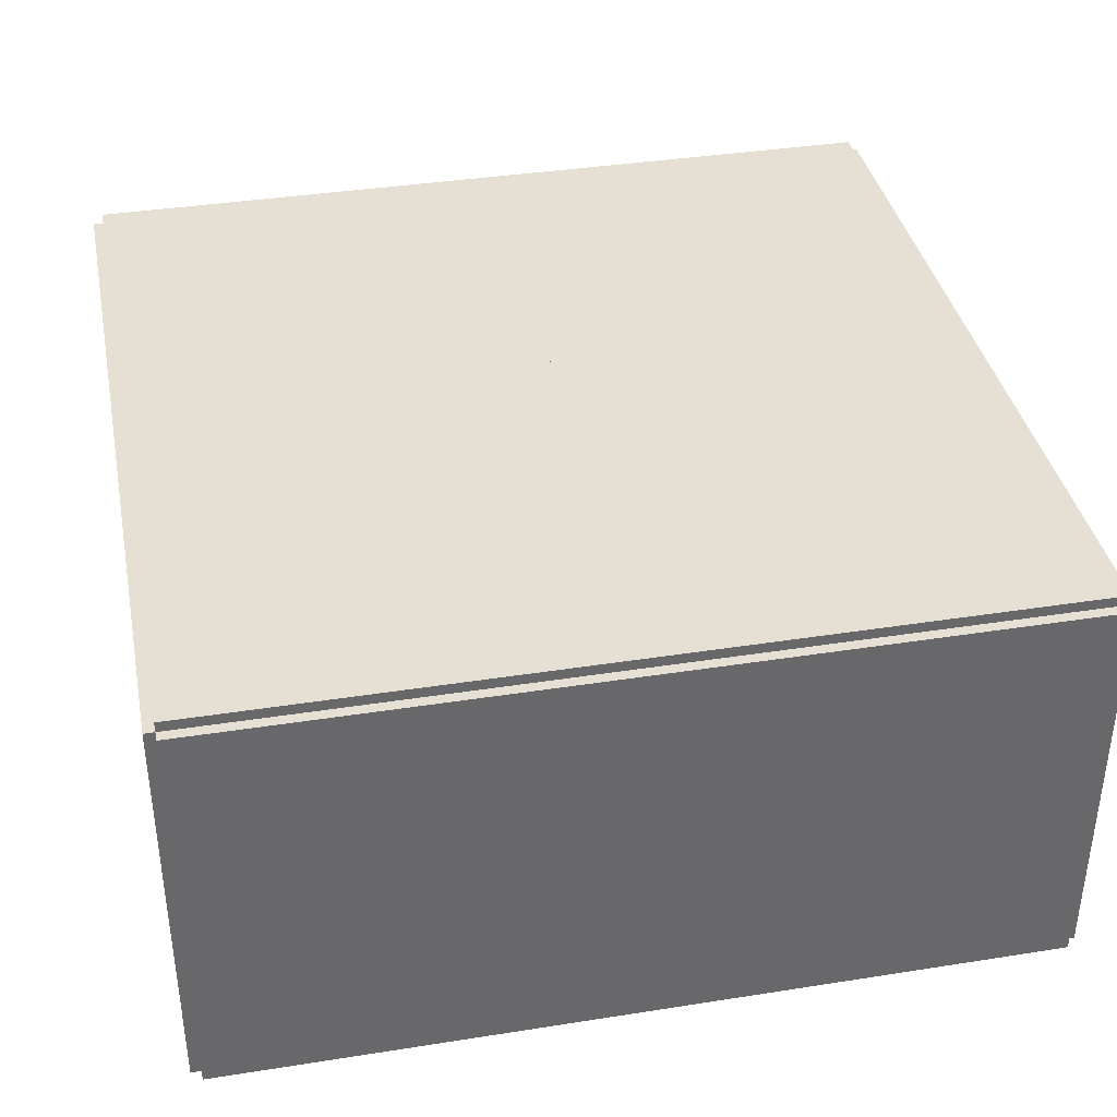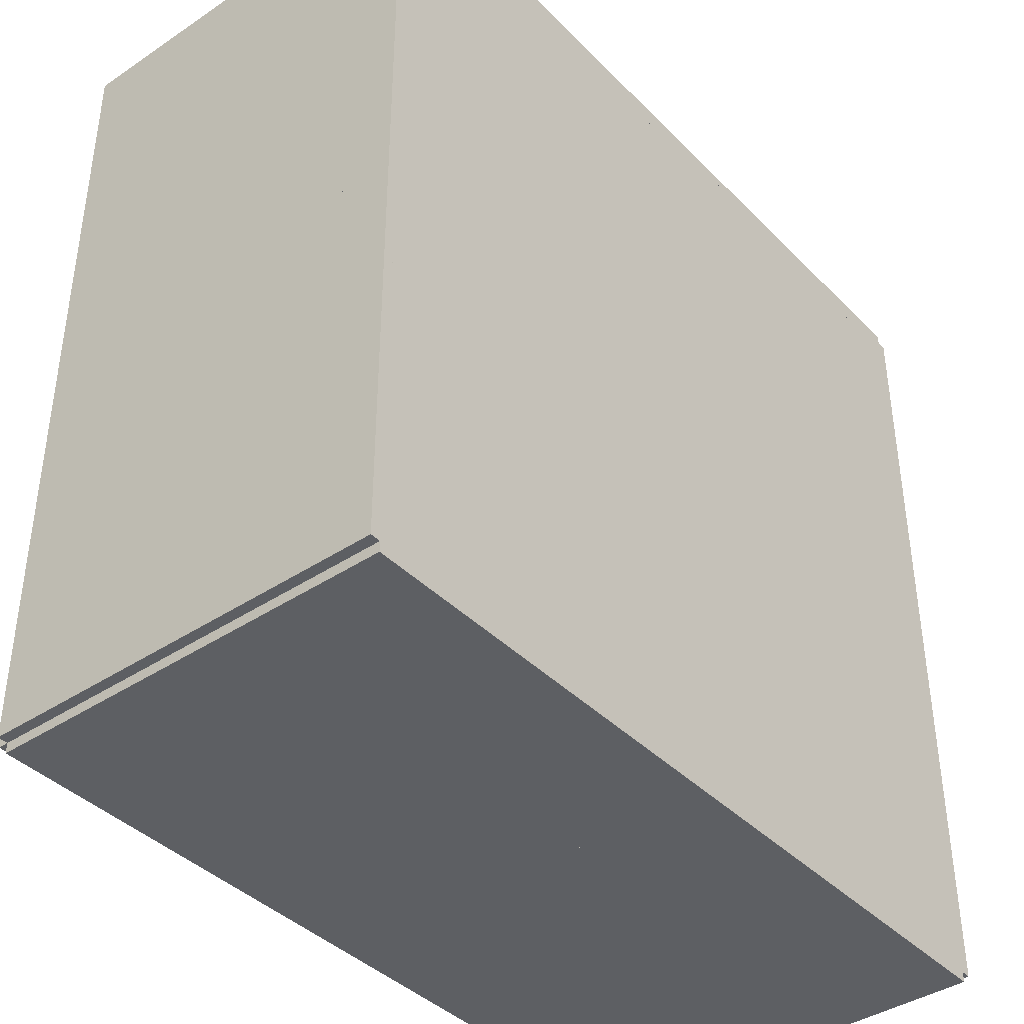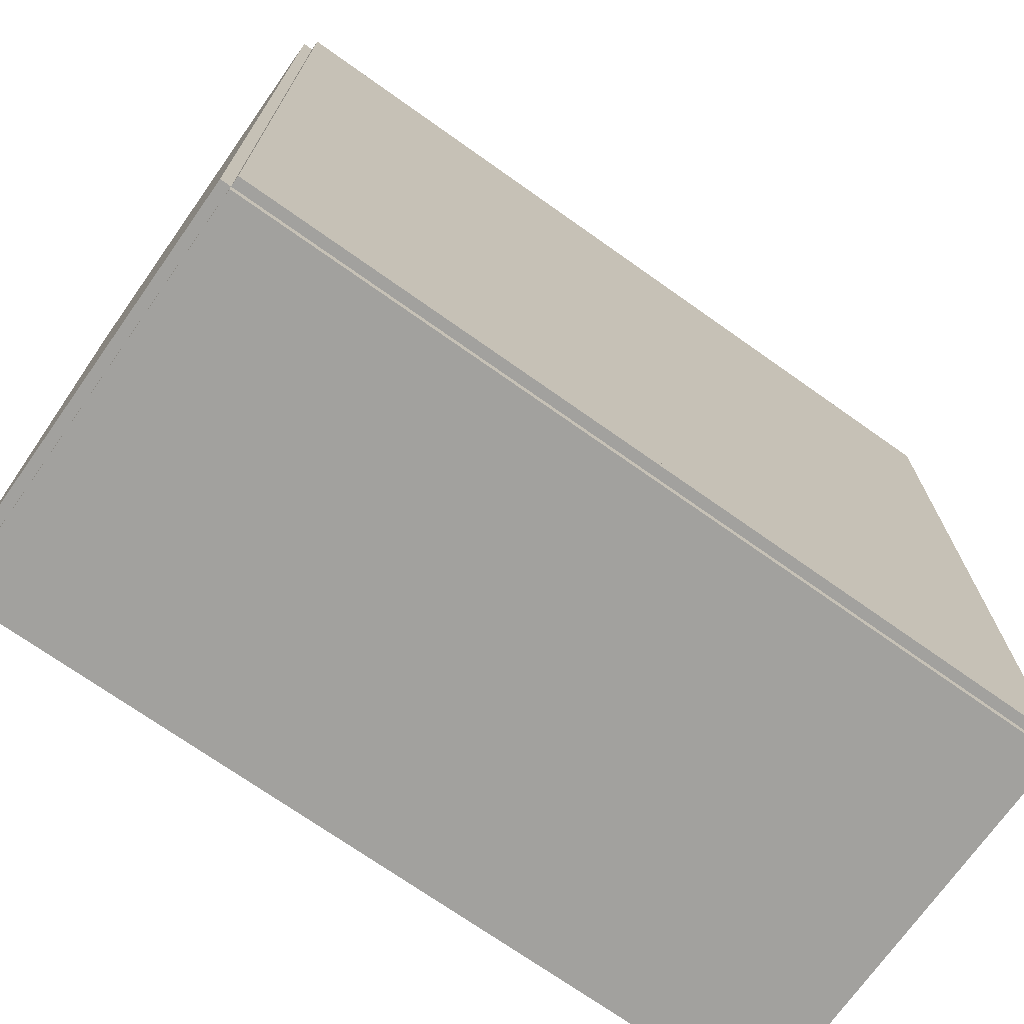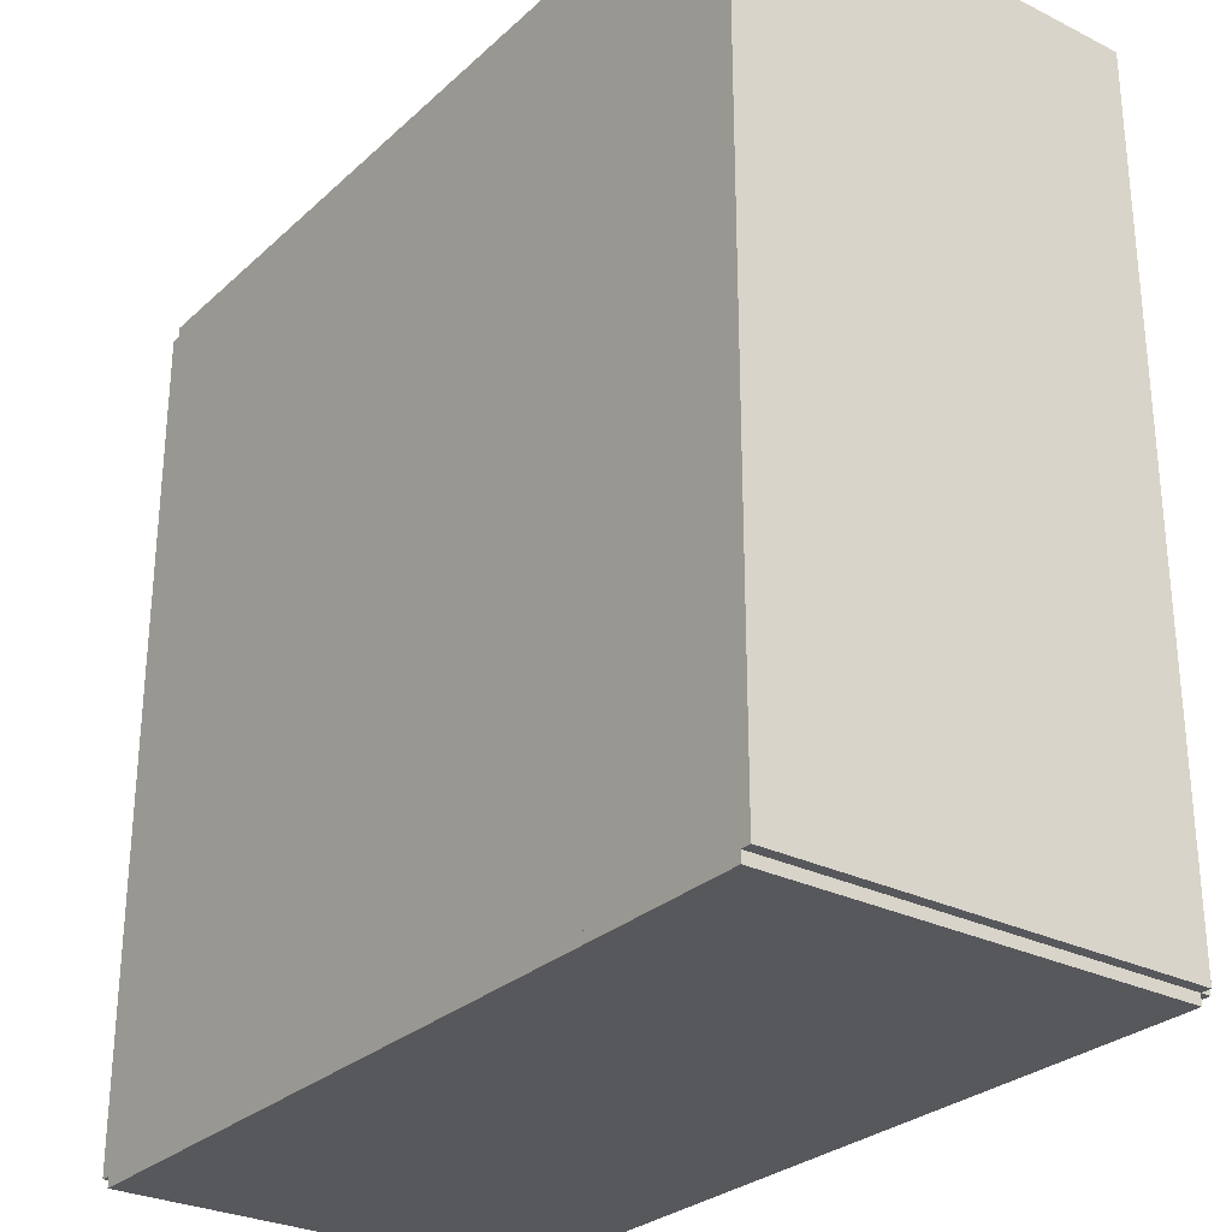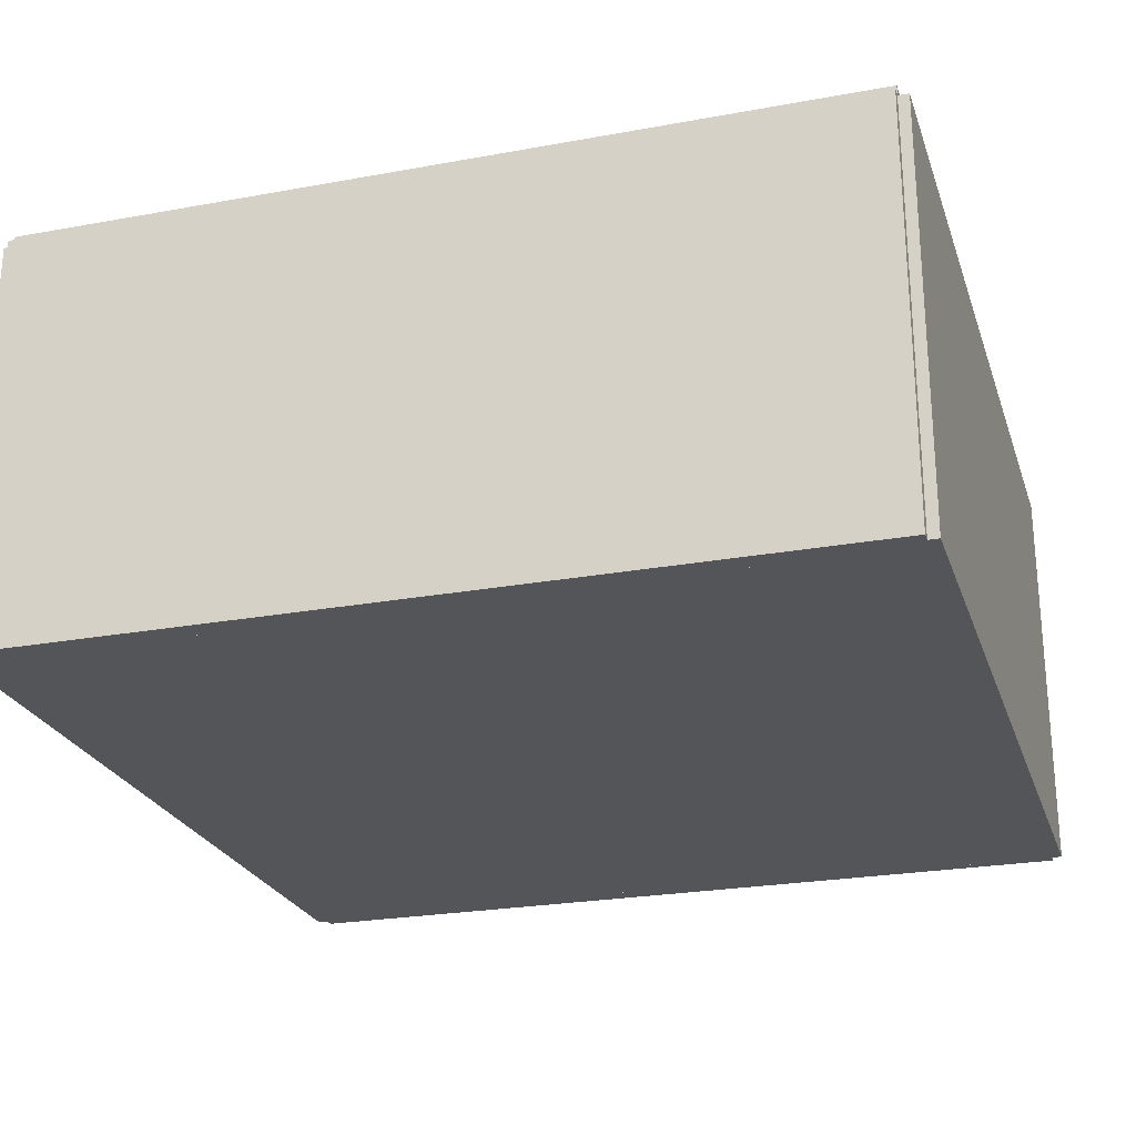
<metadata>
{"format":"obj","ext":"obj","renderer":"f3d","projection":"perspective","resolution":1024,"background":"white","views":[{"elev":37.9,"azim":-101.3,"up":"+Y"},{"elev":-40.3,"azim":-50.6,"up":"+Z"},{"elev":-72.0,"azim":144.7,"up":"+Z"},{"elev":-28.4,"azim":53.2,"up":"+Z"},{"elev":-24.6,"azim":-163.3,"up":"+Y"}]}
</metadata>
<code>
o Room
g Room
v -5 12 27.5
v -25 12 27.5
v -5 12 26.5
v -25 12 26.5
v -25 -8 27.5
v -25 -8 26.5
v -5 -8 27.5
v -5 -8 26.5
v -5 -8 27
v -25 -8 27
v -5 -7 27
v -25 -7 27
v -25 -8 7
v -25 -7 7
v -5 -8 7
v -5 -7 7
v -25 -8 -13
v -25 -7 -13
v -5 -8 -13
v -5 -7 -13
v 15 -8 7
v 15 -7 7
v 15 -8 -13
v 15 -7 -13
v 15 -8 27
v 15 -7 27
v -25.5 12 27
v -25.5 12 7
v -24.5 12 27
v -24.5 12 7
v -25.5 -8 7
v -24.5 -8 7
v -25.5 -8 27
v -24.5 -8 27
v -25.5 12 7
v -25.5 12 -13
v -24.5 12 7
v -24.5 12 -13
v -25.5 -8 -13
v -24.5 -8 -13
v -5 12 -12.5
v -25 12 -12.5
v -5 12 -13.5
v -25 12 -13.5
v -25 -8 -12.5
v -25 -8 -13.5
v -5 -8 -12.5
v -5 -8 -13.5
v 14.5 12 27
v 14.5 12 7
v 15.5 12 27
v 15.5 12 7
v 14.5 -8 7
v 15.5 -8 7
v 14.5 -8 27
v 15.5 -8 27
v 14.5 12 -13
v 15.5 12 -13
v 14.5 -8 -13
v 15.5 -8 -13
v 15 12 -12.5
v 15 12 -13.5
v 15 -8 -12.5
v 15 -8 -13.5
v -5 11.5 27
v -25 11.5 27
v -5 12.5 27
v -25 12.5 27
v -25 11.5 7
v -25 12.5 7
v -5 11.5 7
v -5 12.5 7
v -25 11.5 -13
v -25 12.5 -13
v -5 11.5 -13
v -5 12.5 -13
v 15 11.5 7
v 15 12.5 7
v 15 11.5 -13
v 15 12.5 -13
v 15 11.5 27
v 15 12.5 27
v 15 12 27.5
v -5 12 27.5
v 15 12 26.5
v -5 12 26.5
v 15 -8 27.5
v 15 -8 26.5
g Room
f 3 4 2 1
f 4 6 5 2
f 6 8 7 5
f 8 3 1 7
f 8 6 4 3
f 1 2 5 7
f 11 12 10 9
f 12 14 13 10
f 14 16 15 13
f 16 11 9 15
f 16 14 12 11
f 9 10 13 15
f 16 14 13 15
f 14 18 17 13
f 18 20 19 17
f 20 16 15 19
f 20 18 14 16
f 15 13 17 19
f 22 16 15 21
f 16 20 19 15
f 20 24 23 19
f 24 22 21 23
f 24 20 16 22
f 21 15 19 23
f 26 11 9 25
f 11 16 15 9
f 16 22 21 15
f 22 26 25 21
f 22 16 11 26
f 25 9 15 21
f 29 30 28 27
f 30 32 31 28
f 32 34 33 31
f 34 29 27 33
f 34 32 30 29
f 27 28 31 33
f 37 38 36 35
f 38 40 39 36
f 40 32 31 39
f 32 37 35 31
f 32 40 38 37
f 35 36 39 31
f 43 44 42 41
f 44 46 45 42
f 46 48 47 45
f 48 43 41 47
f 48 46 44 43
f 41 42 45 47
f 51 52 50 49
f 52 54 53 50
f 54 56 55 53
f 56 51 49 55
f 56 54 52 51
f 49 50 53 55
f 52 58 57 50
f 58 60 59 57
f 60 54 53 59
f 54 52 50 53
f 54 60 58 52
f 50 57 59 53
f 62 43 41 61
f 43 48 47 41
f 48 64 63 47
f 64 62 61 63
f 64 48 43 62
f 61 41 47 63
f 67 68 66 65
f 68 70 69 66
f 70 72 71 69
f 72 67 65 71
f 72 70 68 67
f 65 66 69 71
f 72 70 69 71
f 70 74 73 69
f 74 76 75 73
f 76 72 71 75
f 76 74 70 72
f 71 69 73 75
f 78 72 71 77
f 72 76 75 71
f 76 80 79 75
f 80 78 77 79
f 80 76 72 78
f 77 71 75 79
f 82 67 65 81
f 67 72 71 65
f 72 78 77 71
f 78 82 81 77
f 78 72 67 82
f 81 65 71 77
f 85 86 84 83
f 86 8 7 84
f 8 88 87 7
f 88 85 83 87
f 88 8 86 85
f 83 84 7 87

</code>
